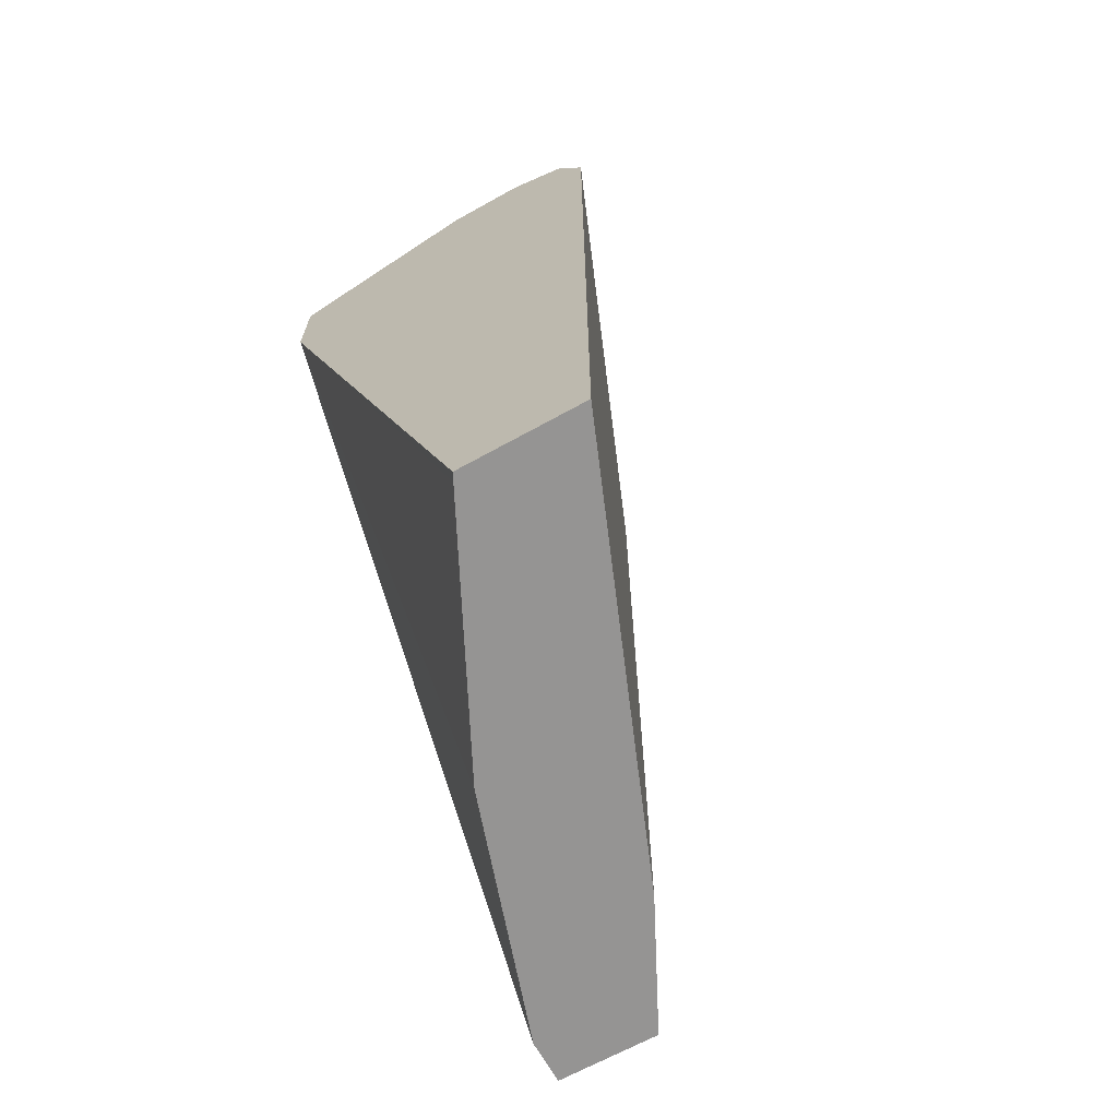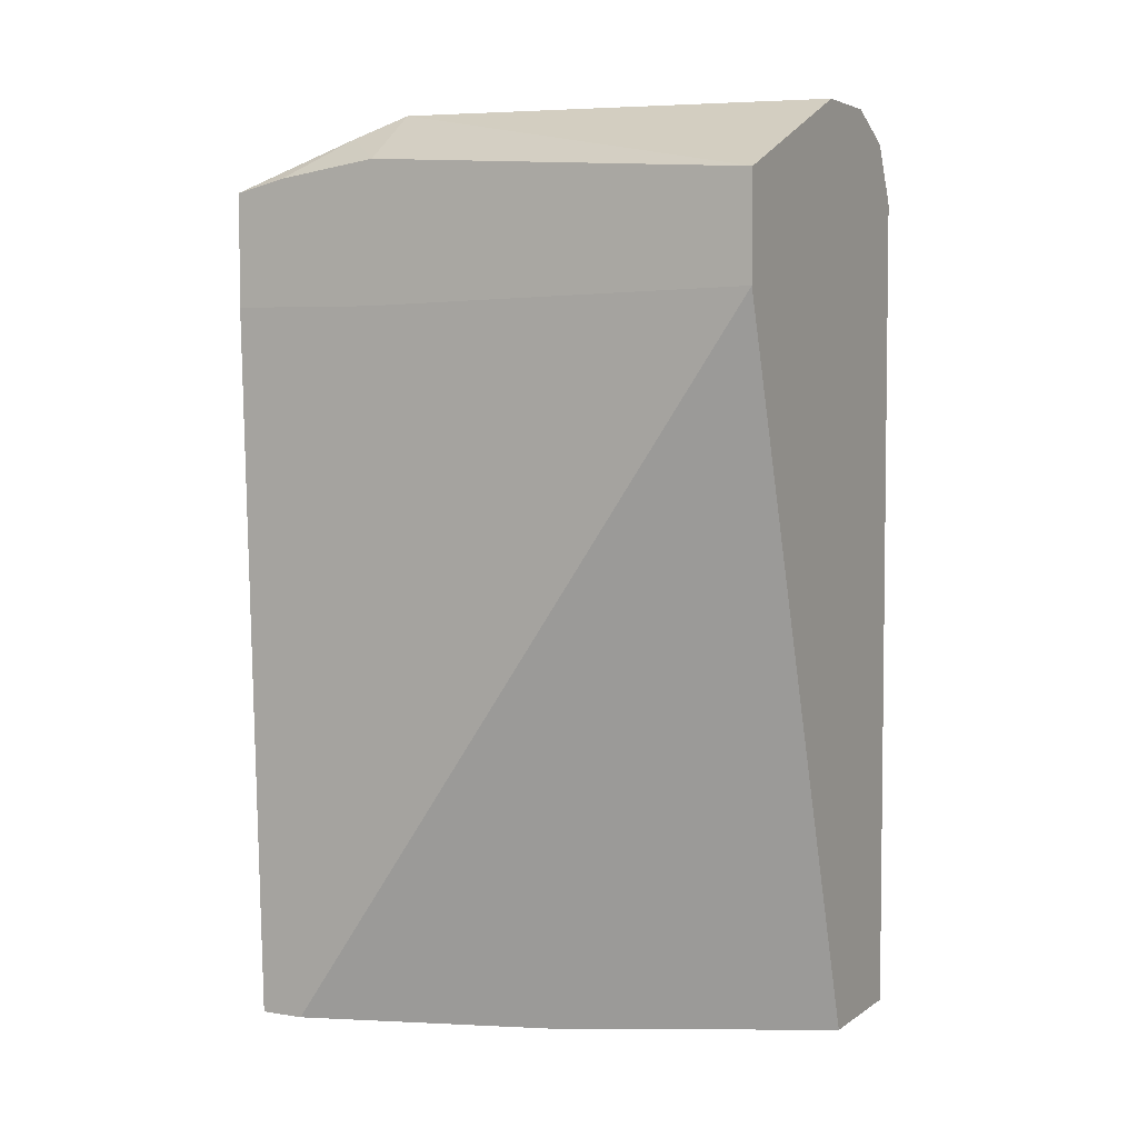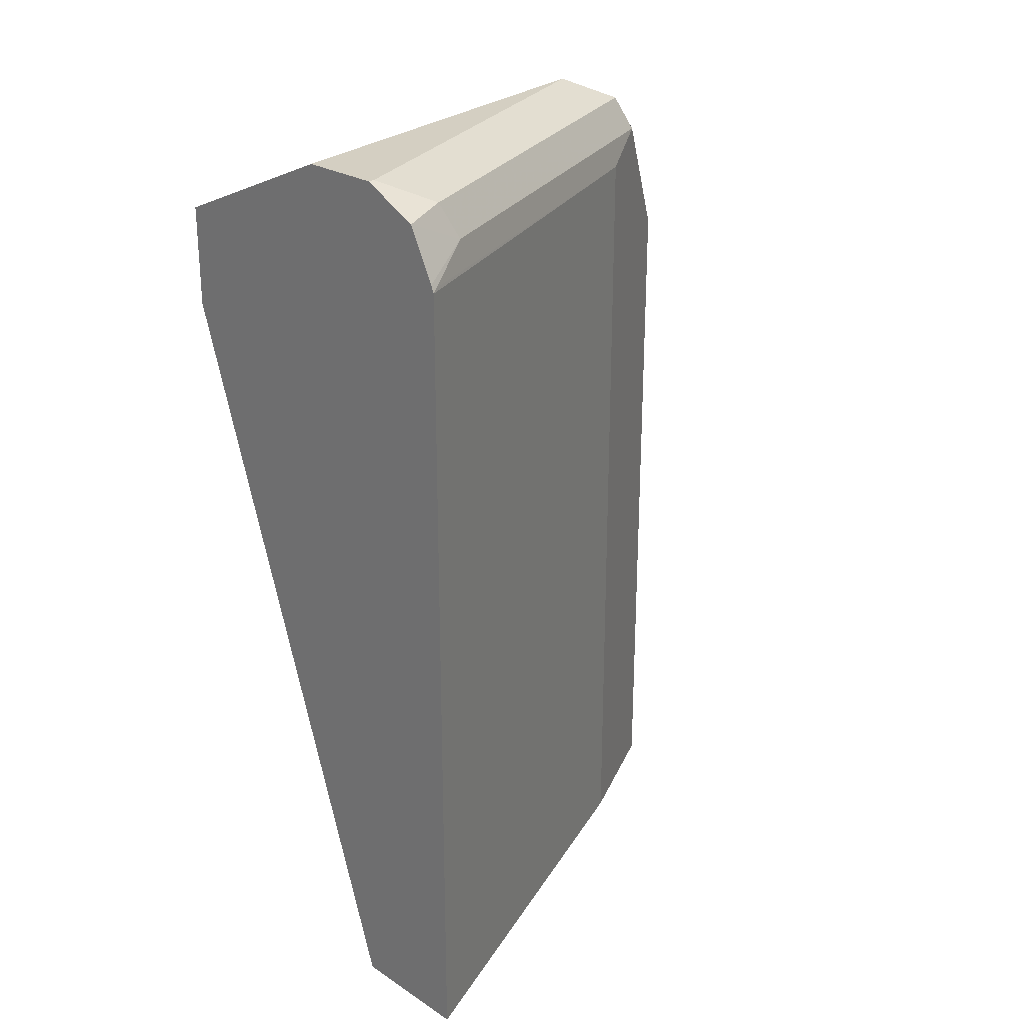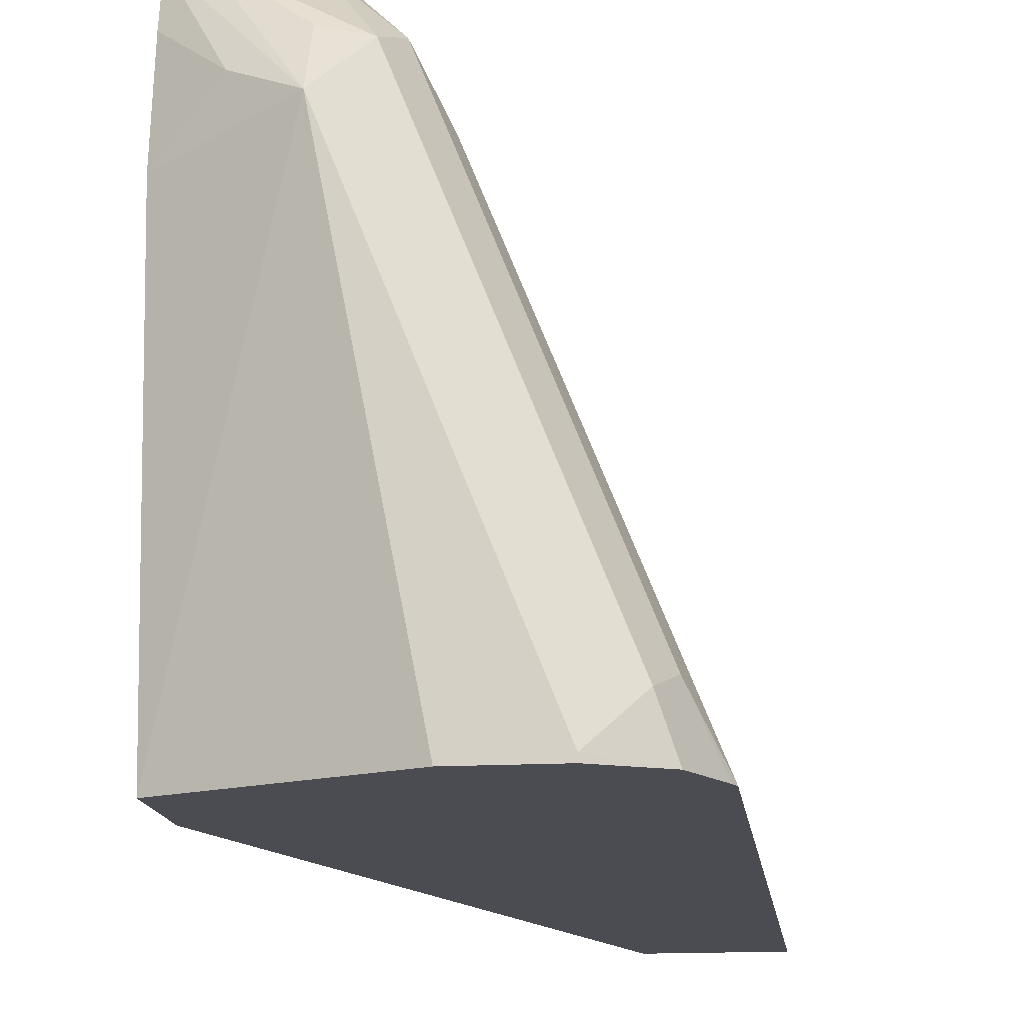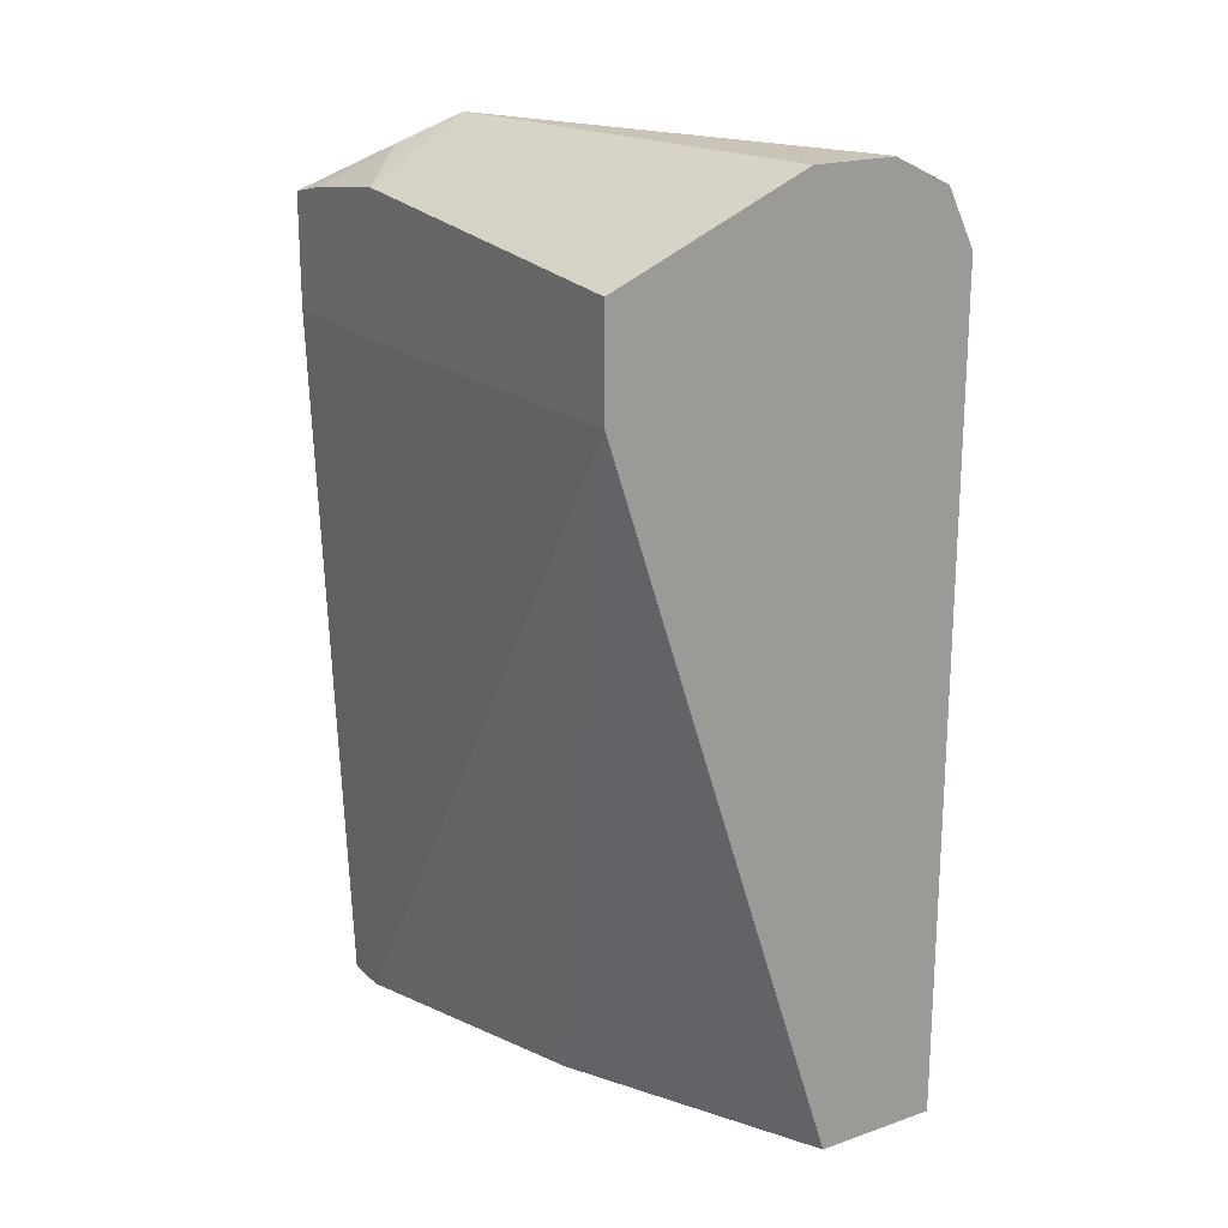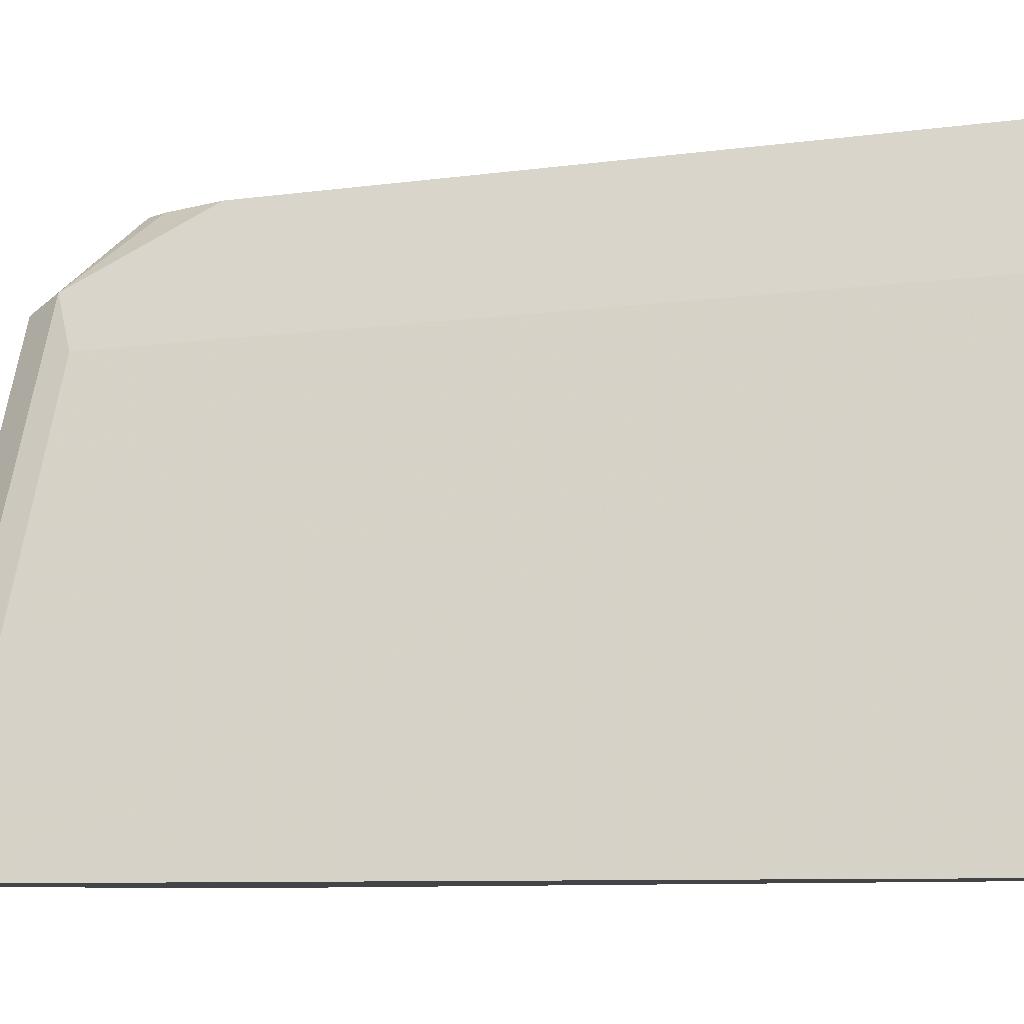
<metadata>
{"format":"obj","ext":"obj","renderer":"f3d","projection":"perspective","resolution":1024,"background":"white","views":[{"elev":-67.1,"azim":29.1,"up":"+Z"},{"elev":4.2,"azim":-62.6,"up":"+Z"},{"elev":25.5,"azim":45.8,"up":"+Z"},{"elev":-15.3,"azim":7.2,"up":"+Y"},{"elev":19.9,"azim":-32.2,"up":"+Z"},{"elev":-7.9,"azim":111.9,"up":"+Y"}]}
</metadata>
<code>
v -0.4583 -0.1009 -0.1299
v -0.4564 -0.1048 -0.1299
v -0.481 -0.1009 -0.1299
v -0.4583 -0.1009 0.03278
v -0.444 -0.1295 -0.1299
v -0.4564 -0.1048 0.03082
v -0.481 -0.111 -0.1299
v -0.4872 -0.1264 0.03044
v -0.4872 -0.1009 0.03082
v -0.4625 -0.1009 0.04681
v -0.4502 -0.1172 0.06165
v -0.4063 -0.2234 -0.1299
v -0.444 -0.1295 0.05549
v -0.4625 -0.1665 -0.1299
v -0.4872 -0.2234 0.03238
v -0.4872 -0.1357 0.03044
v -0.4872 -0.1009 0.05599
v -0.465 -0.1009 0.05166
v -0.4533 -0.1203 0.06938
v -0.4132 -0.2097 0.06165
v -0.407 -0.222 0.05549
v -0.4341 -0.2234 -0.1299
v -0.4063 -0.2234 0.05479
v -0.4622 -0.1672 -0.1299
v -0.4872 -0.2234 0.05549
v -0.4442 -0.2032 -0.1299
v -0.435 -0.2217 -0.1299
v -0.4872 -0.1043 0.05675
v -0.4749 -0.1233 0.06782
v -0.4625 -0.1295 0.07401
v -0.481 -0.1009 0.05736
v -0.4625 -0.1172 0.06782
v -0.4255 -0.222 0.07401
v -0.4163 -0.2128 0.06938
v -0.407 -0.2234 0.05637
v -0.4127 -0.2234 0.06778
v -0.444 -0.2234 0.07401
v -0.4872 -0.1357 0.06163
v -0.4872 -0.1126 0.05856
v -0.4872 -0.1357 0.06165
v -0.4255 -0.2234 0.07401
f 17 30 31
f 14 24 15
f 17 28 29
f 15 27 22
f 15 26 27
f 15 24 26
f 17 29 30
f 12 41 37
f 12 15 22
f 12 25 15
f 12 37 25
f 12 36 41
f 12 35 36
f 12 23 35
f 18 31 19
f 11 21 13
f 13 21 23
f 19 32 30
f 29 39 38
f 19 33 34
f 11 20 21
f 33 36 34
f 33 41 36
f 30 40 38
f 30 32 31
f 30 41 33
f 30 37 41
f 29 40 30
f 29 38 40
f 28 39 29
f 25 30 38
f 25 37 30
f 21 35 23
f 20 36 35
f 20 34 36
f 20 35 21
f 19 31 32
f 19 30 33
f 11 34 20
f 8 17 9
f 11 18 19
f 1 4 6
f 1 10 4
f 1 18 10
f 1 31 18
f 1 17 31
f 1 9 17
f 1 3 9
f 1 6 2
f 1 7 3
f 1 24 14
f 1 26 24
f 1 27 26
f 1 22 27
f 1 12 22
f 1 5 12
f 11 19 34
f 1 14 7
f 2 6 11
f 1 2 5
f 2 13 5
f 2 11 13
f 8 28 17
f 8 39 28
f 8 38 39
f 8 25 38
f 8 15 25
f 8 16 15
f 7 15 16
f 10 18 11
f 5 23 12
f 5 13 23
f 4 11 6
f 4 10 11
f 3 8 9
f 3 16 8
f 7 14 15
f 3 7 16

</code>
